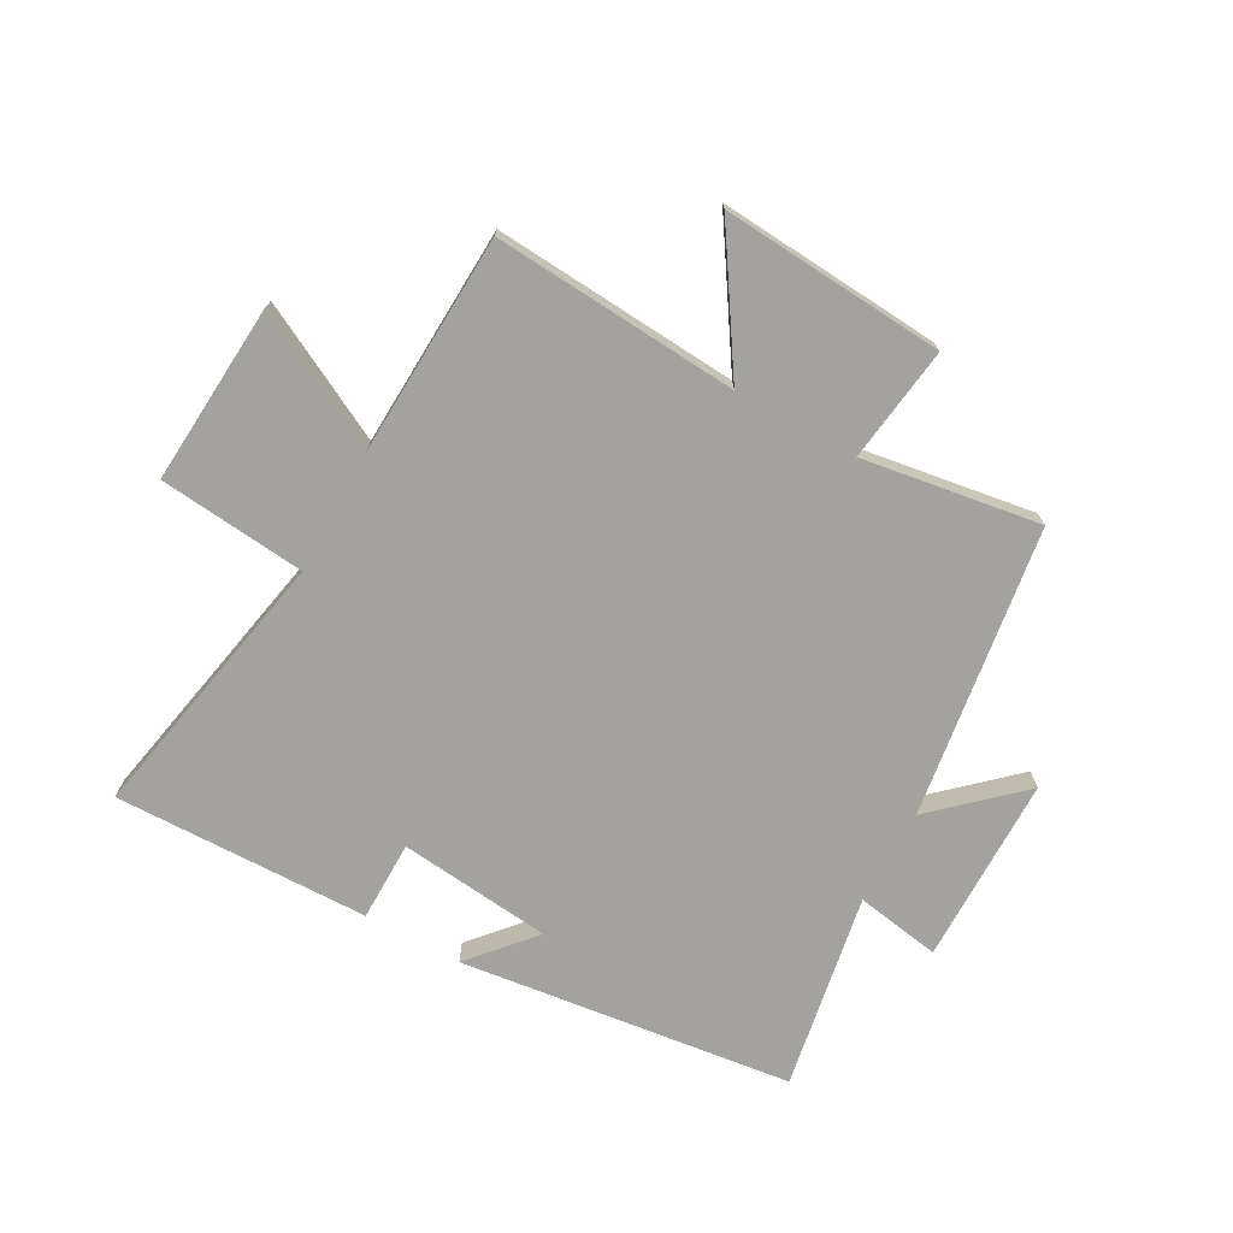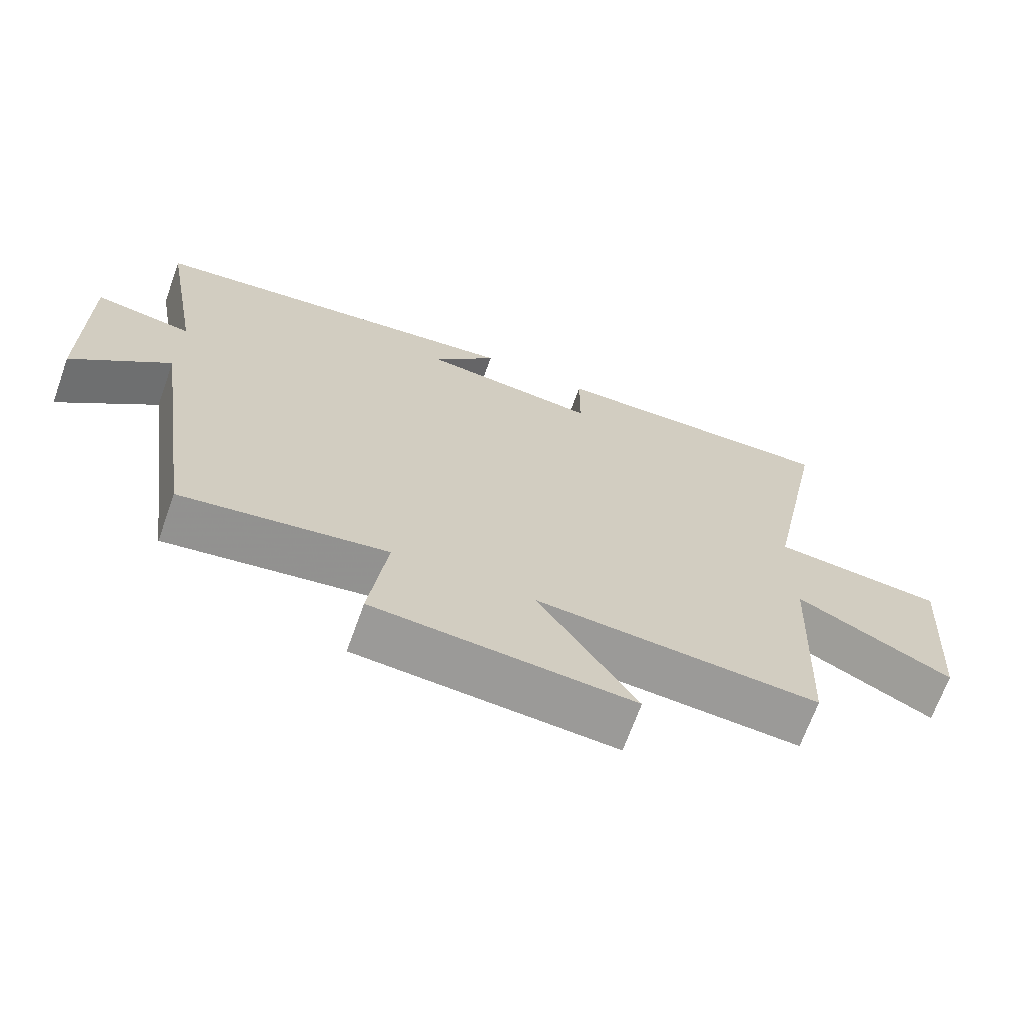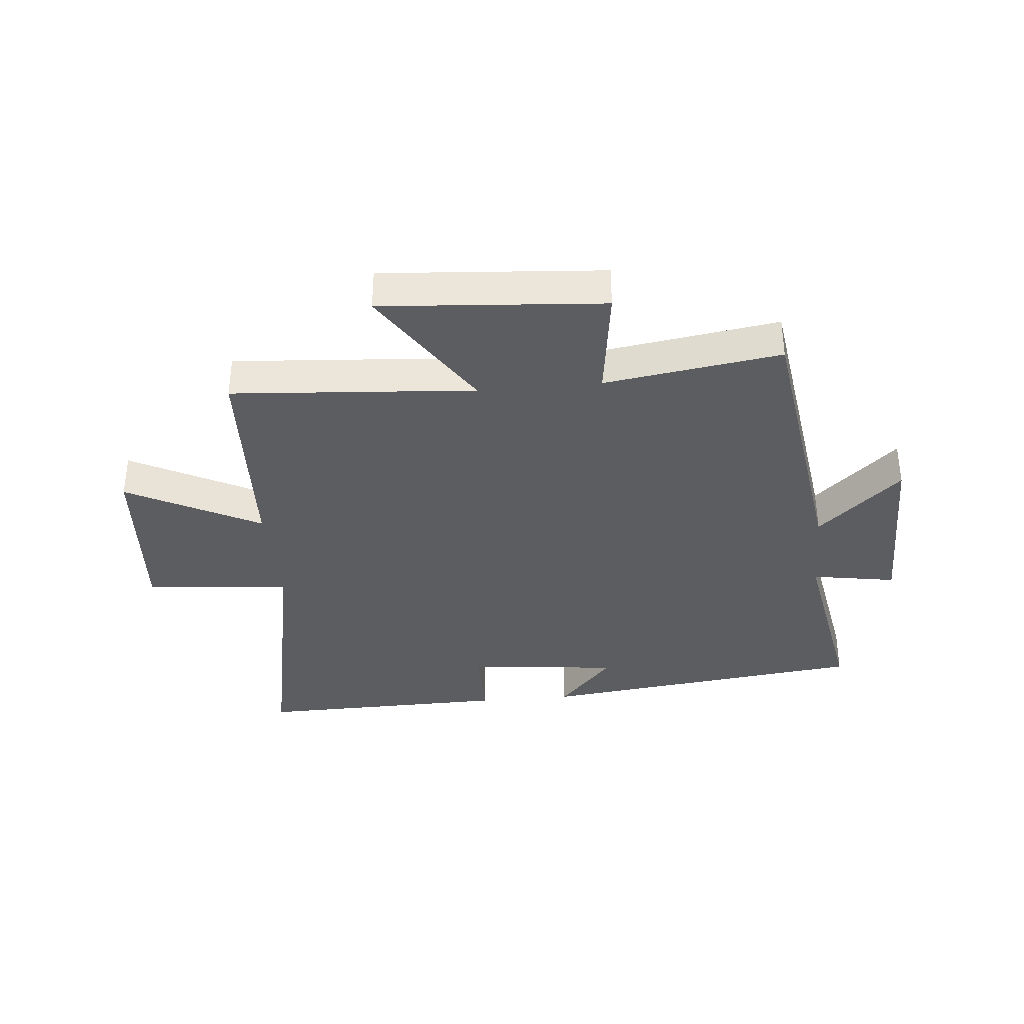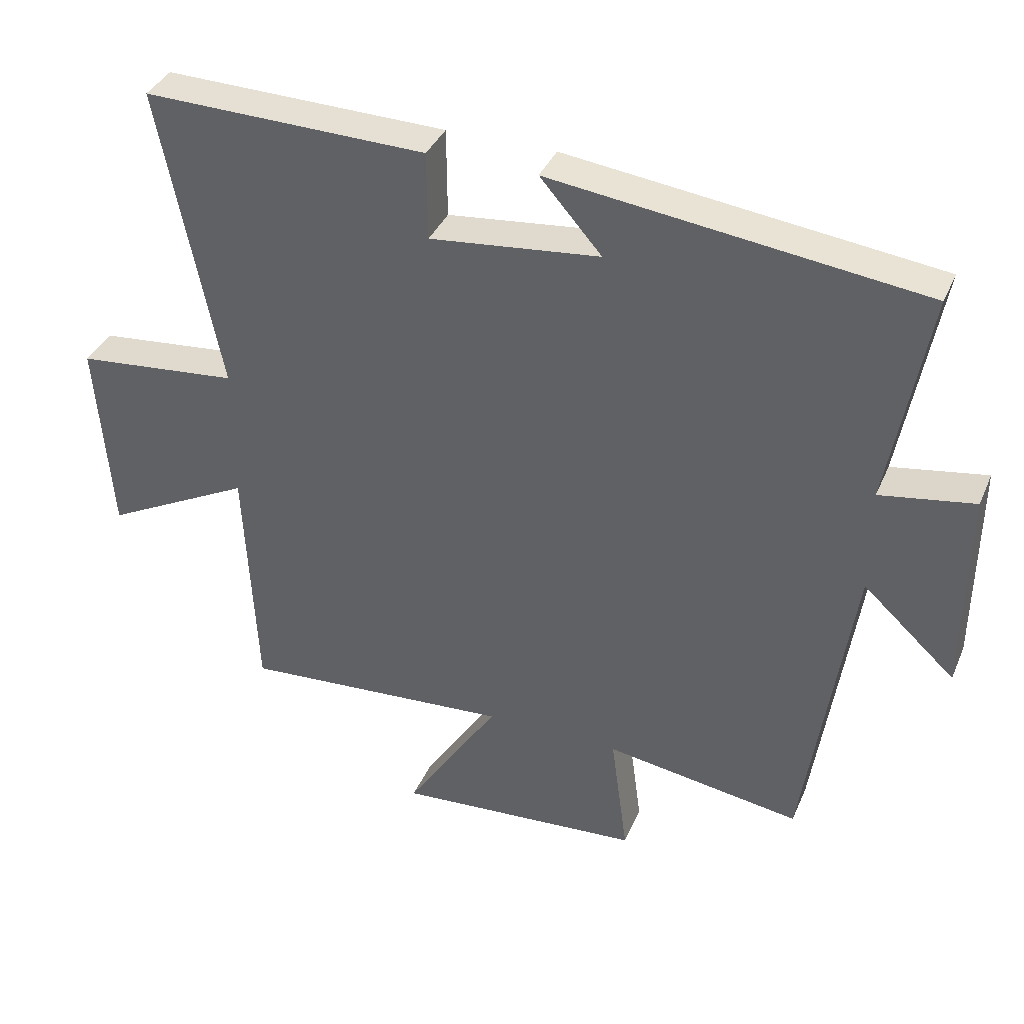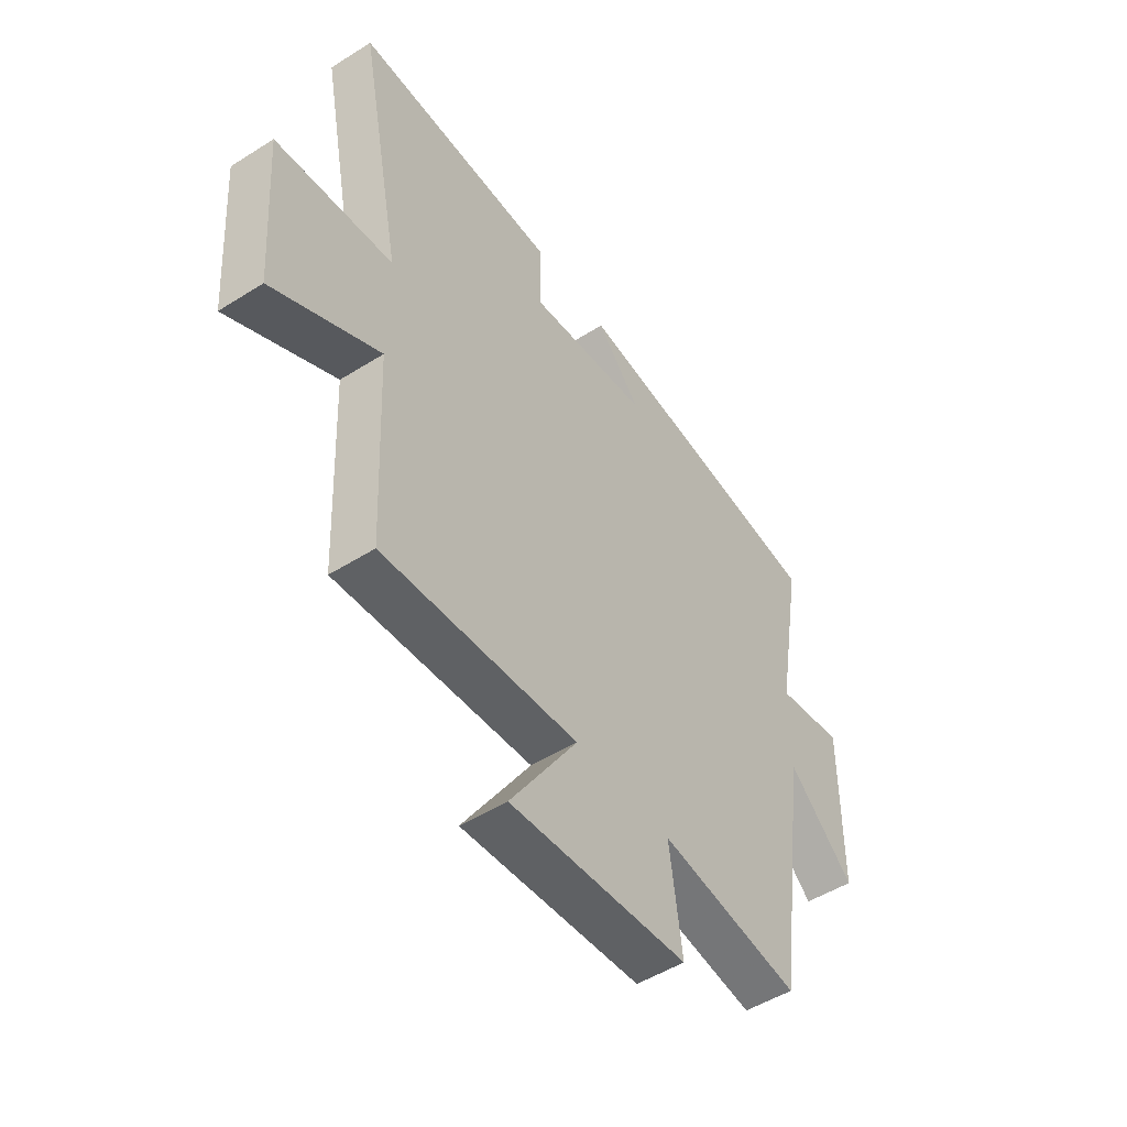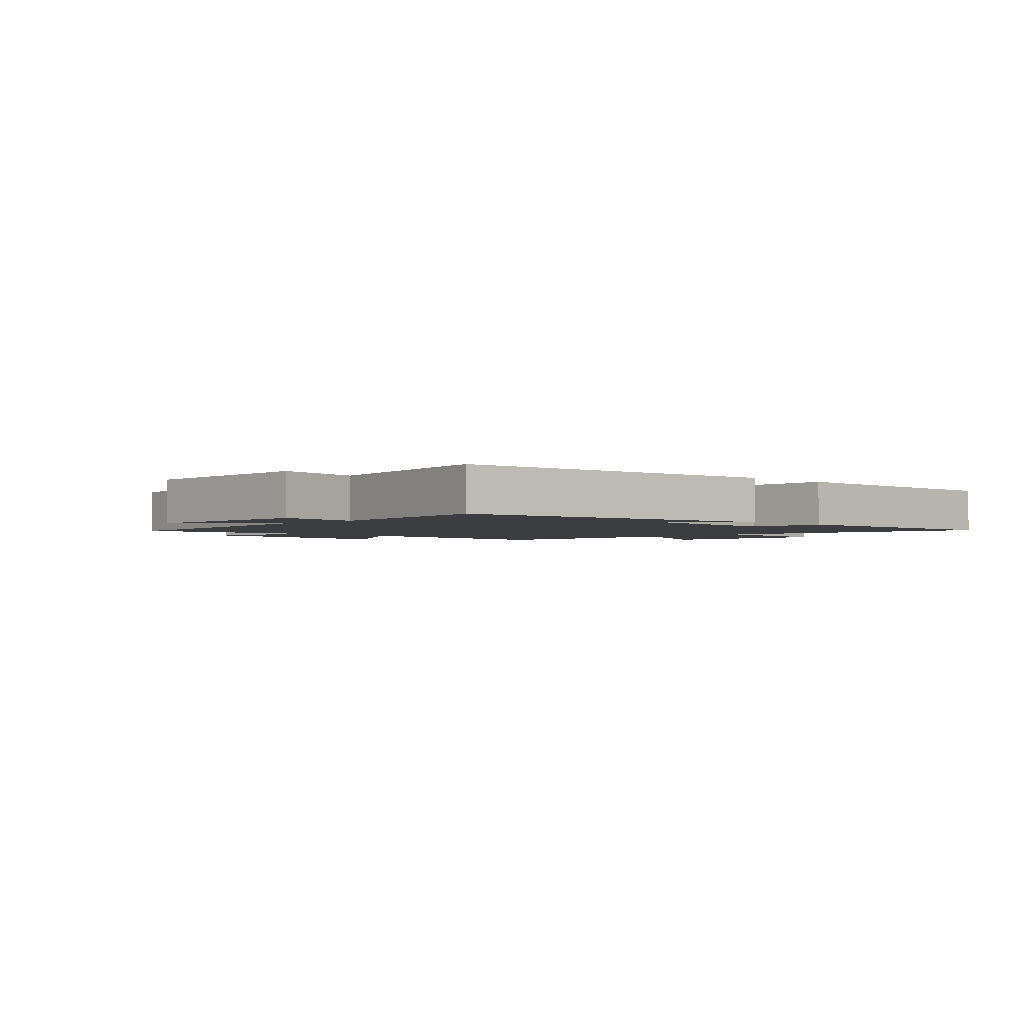
<metadata>
{"format":"obj","ext":"obj","renderer":"f3d","projection":"perspective","resolution":1024,"background":"white","views":[{"elev":-72.6,"azim":151.2,"up":"+Y"},{"elev":-68.7,"azim":-19.8,"up":"+Z"},{"elev":-35.9,"azim":-174.7,"up":"+Y"},{"elev":37.5,"azim":-158.4,"up":"+Z"},{"elev":-50.3,"azim":124.7,"up":"+Z"},{"elev":-2.3,"azim":-44.0,"up":"+Y"}]}
</metadata>
<code>
v 0.483 0.07 -0.53
v 0.073 0.07 -0.5
v 0.215 0.07 -0.721
v -0.159 0.07 -0.693
v -0.133 0.07 -0.5
v -0.43 0.07 -0.545
v -0.5 0.07 -0.058
v -0.64 0.07 -0.186
v -0.642 0.07 0.128
v -0.5 0.07 0.104
v -0.558 0.07 0.432
v 0 0.07 0.5
v -0.093 0.07 0.394
v 0.163 0.07 0.366
v 0.164 0.07 0.5
v 0.591 0.07 0.508
v 0.5 0.07 0.047
v 0.746 0.07 0.022
v 0.724 0.07 -0.278
v 0.5 0.07 -0.161
v 0.483 0 -0.53
v 0.073 0 -0.5
v 0.215 0 -0.721
v -0.159 0 -0.693
v -0.133 0 -0.5
v -0.43 0 -0.545
v -0.5 0 -0.058
v -0.64 0 -0.186
v -0.642 0 0.128
v -0.5 0 0.104
v -0.558 0 0.432
v 0 0 0.5
v -0.093 0 0.394
v 0.163 0 0.366
v 0.164 0 0.5
v 0.591 0 0.508
v 0.5 0 0.047
v 0.746 0 0.022
v 0.724 0 -0.278
v 0.5 0 -0.161
f 17 18 19 20
f 17 20 1 2
f 14 15 16 17
f 13 14 17 2
f 10 11 12 13
f 10 13 2
f 7 8 9 10
f 5 6 7 10
f 5 10 2 3
f 3 4 5
f 40 39 38 37
f 22 21 40 37
f 37 36 35 34
f 22 37 34 33
f 33 32 31 30
f 22 33 30
f 30 29 28 27
f 30 27 26 25
f 23 22 30 25
f 25 24 23
f 1 21 22 2
f 2 22 23 3
f 3 23 24 4
f 4 24 25 5
f 5 25 26 6
f 6 26 27 7
f 7 27 28 8
f 8 28 29 9
f 9 29 30 10
f 10 30 31 11
f 11 31 32 12
f 12 32 33 13
f 13 33 34 14
f 14 34 35 15
f 15 35 36 16
f 16 36 37 17
f 17 37 38 18
f 18 38 39 19
f 19 39 40 20
f 20 40 21 1

</code>
